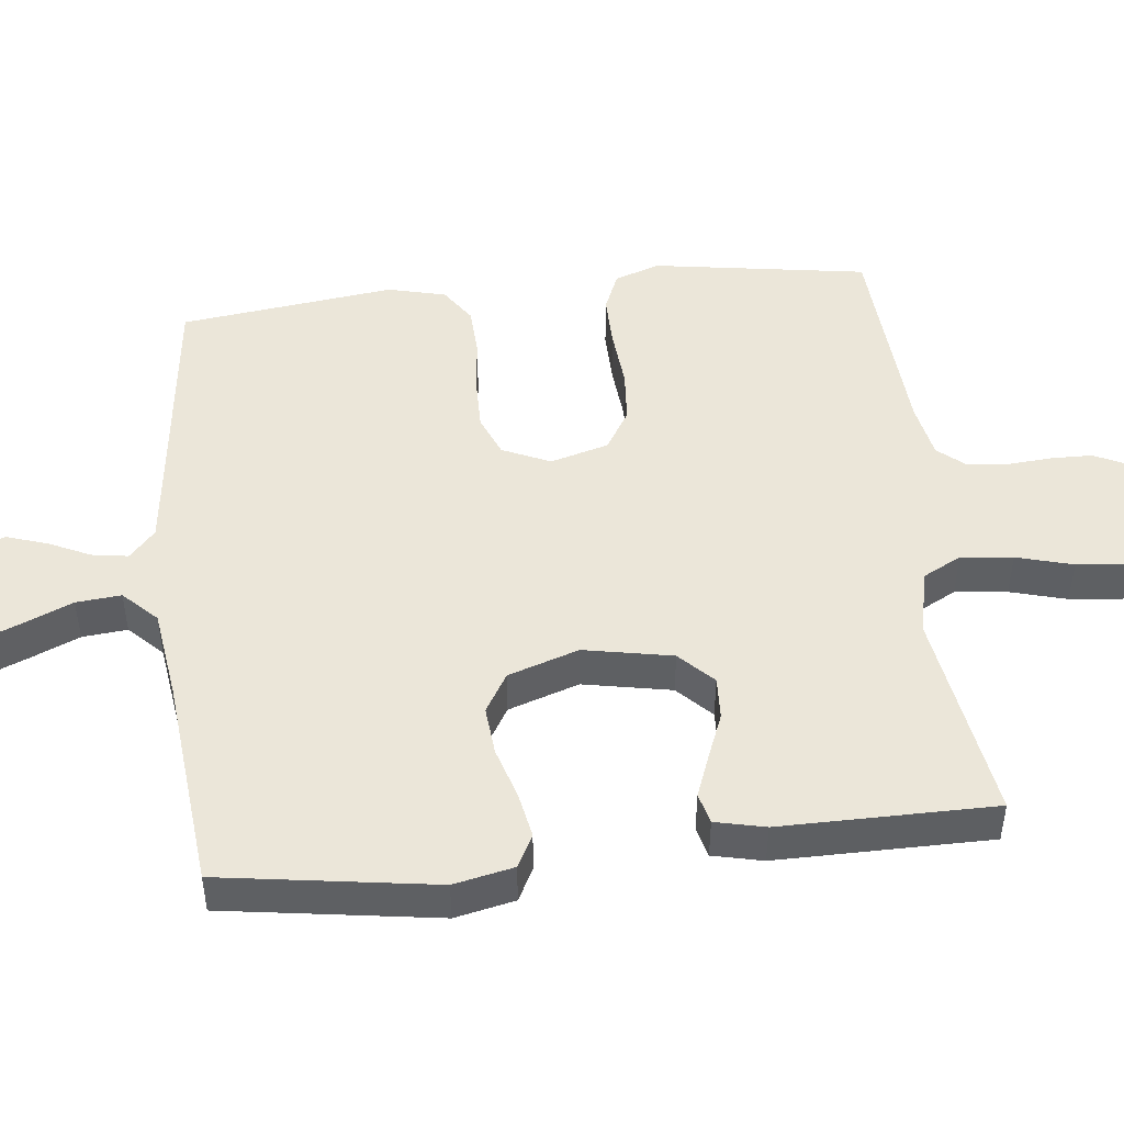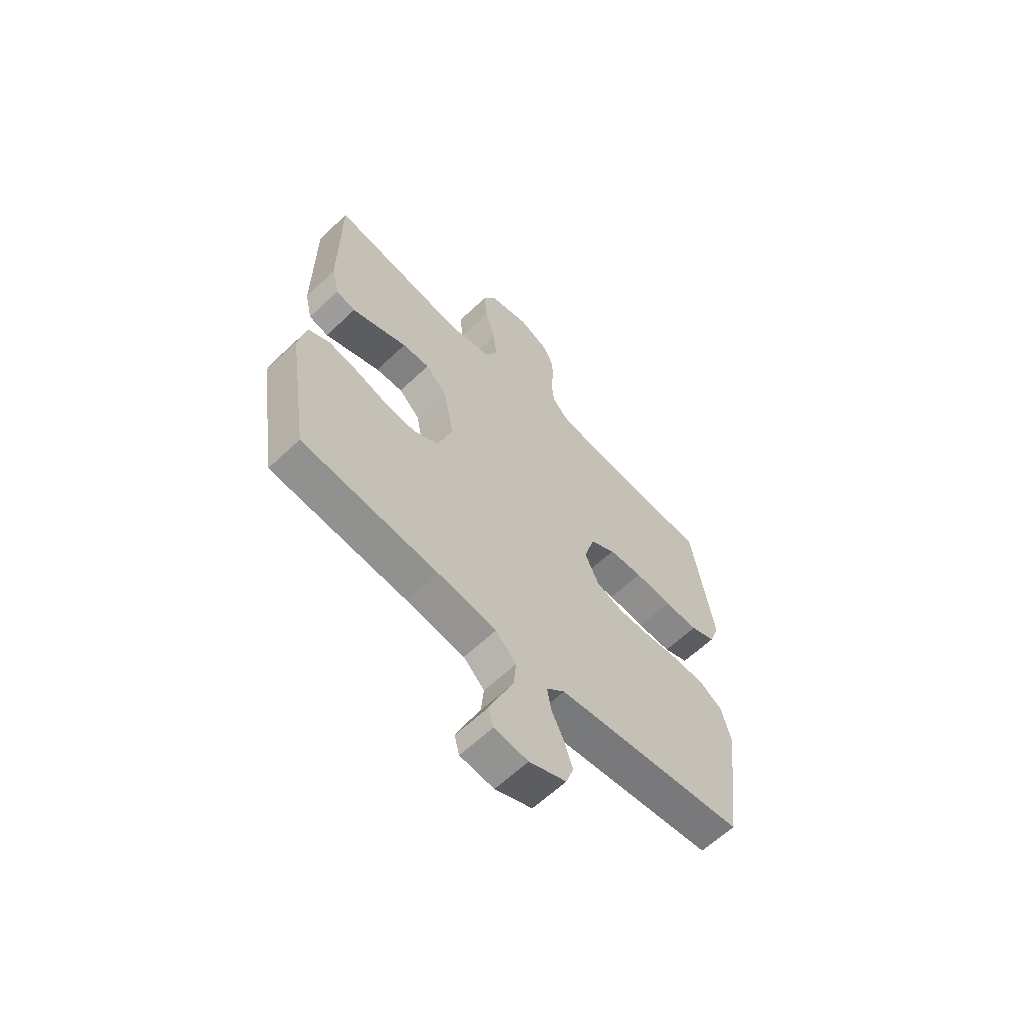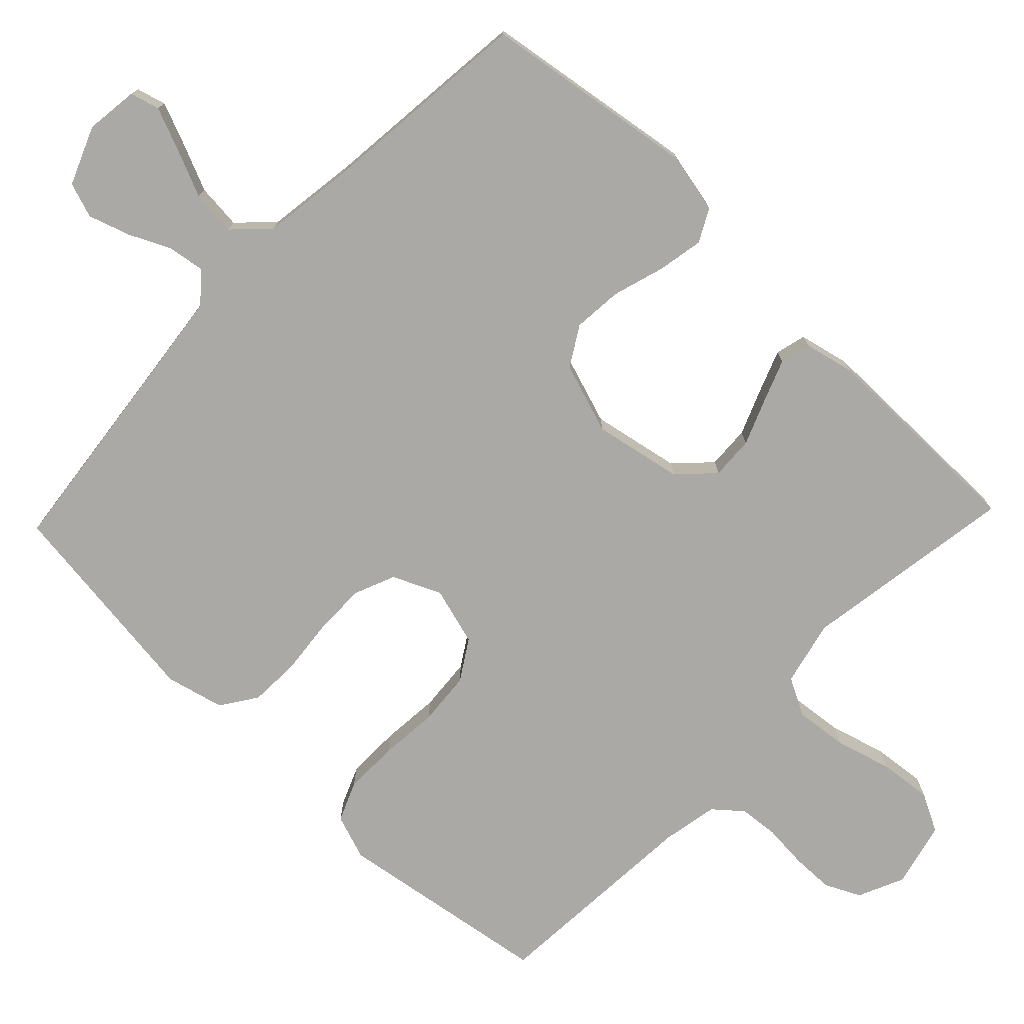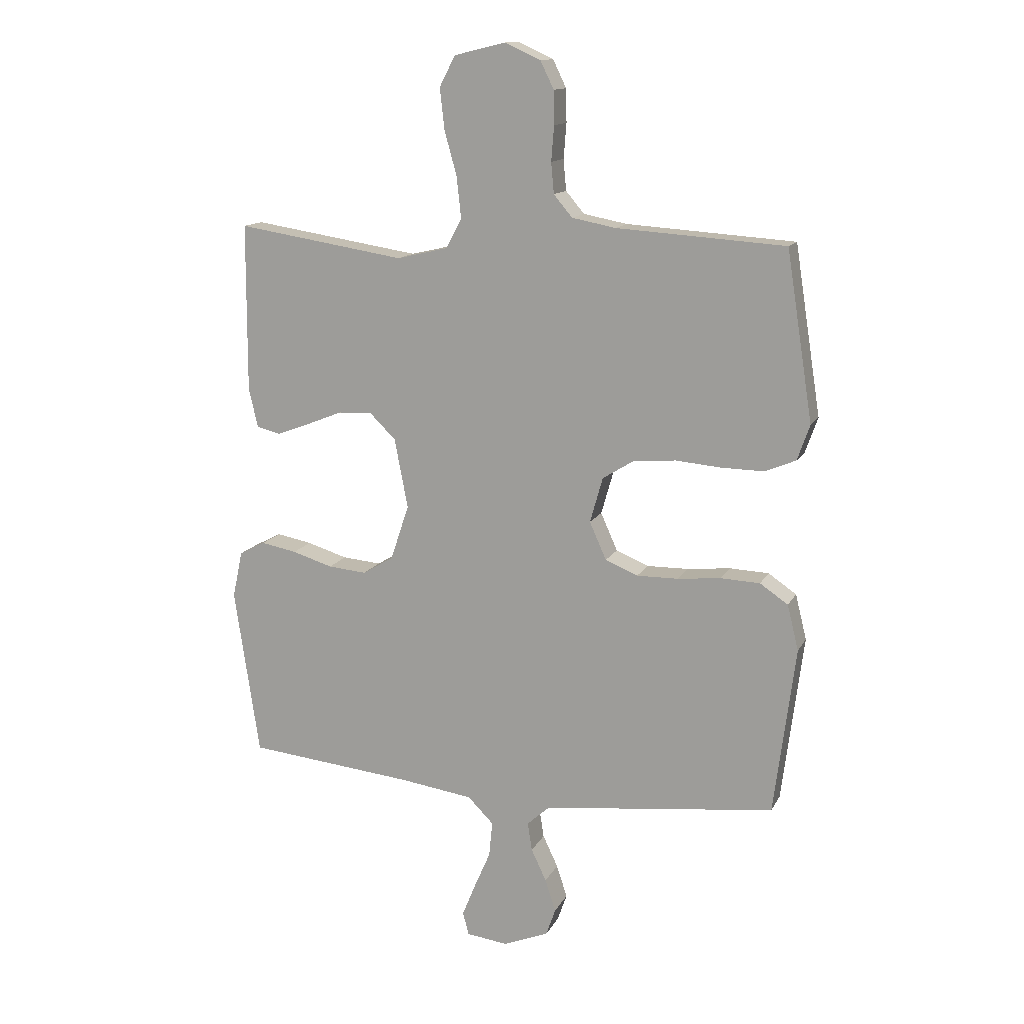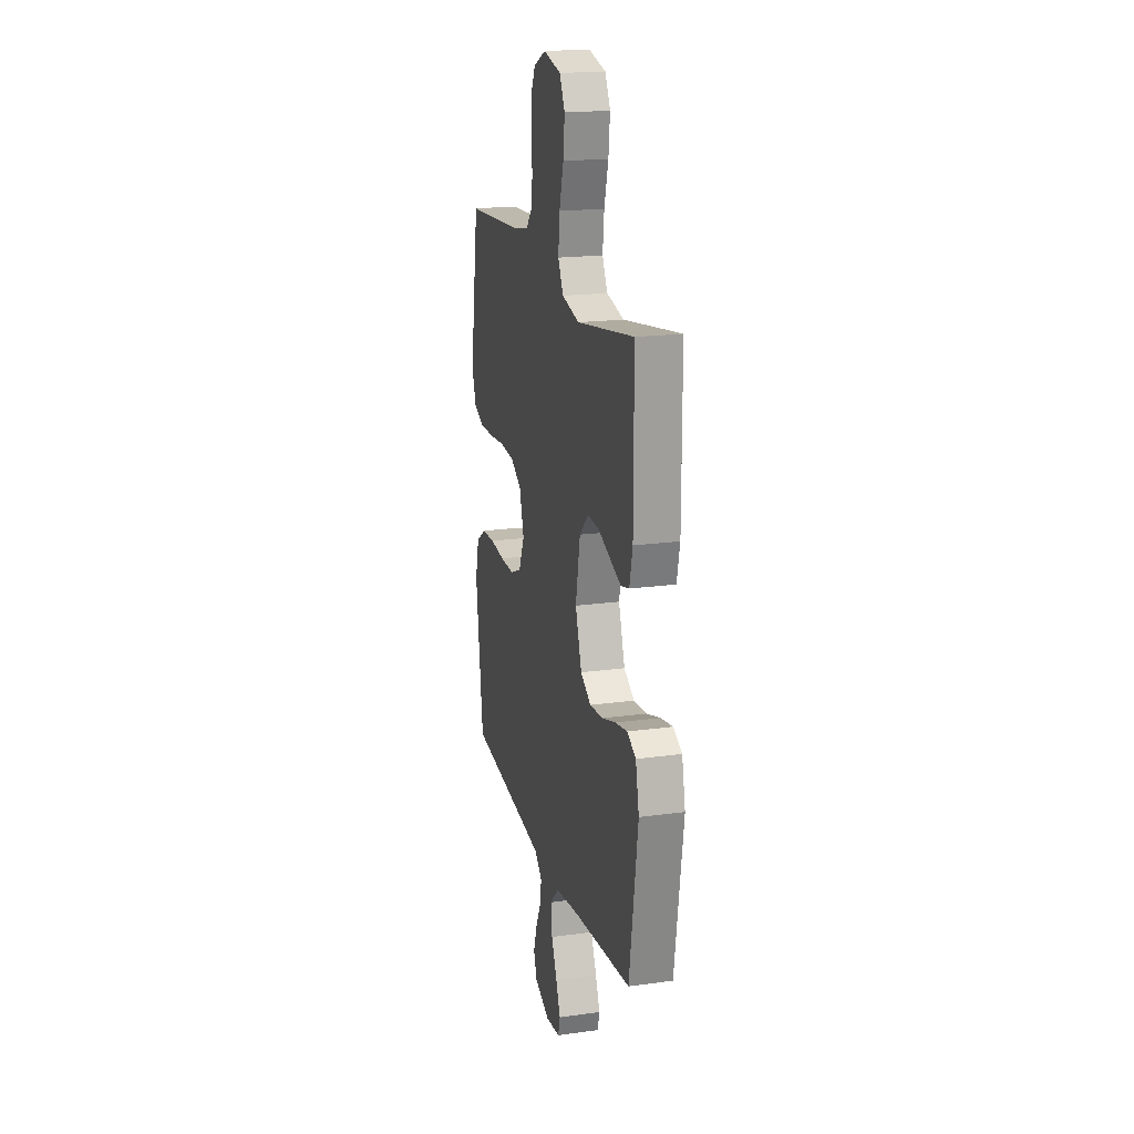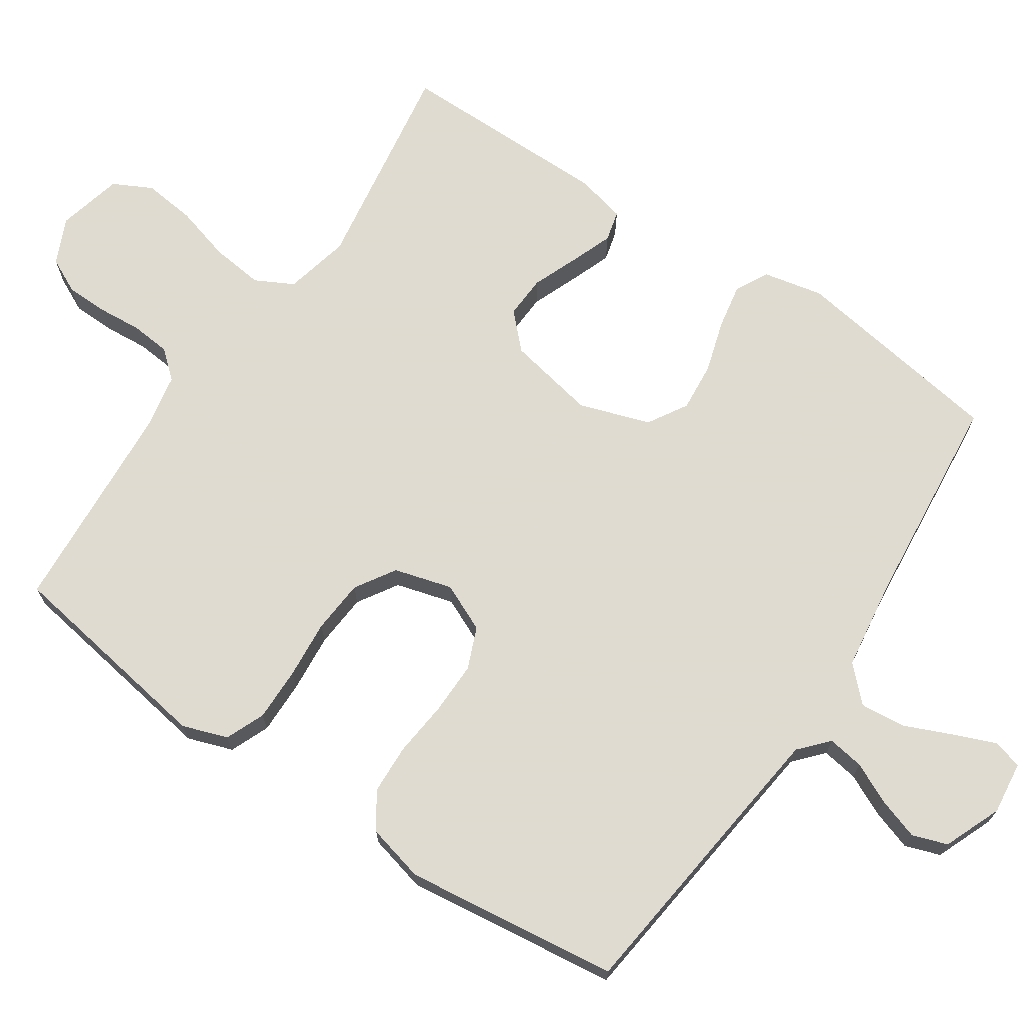
<metadata>
{"format":"obj","ext":"obj","renderer":"f3d","projection":"perspective","resolution":1024,"background":"white","views":[{"elev":47.6,"azim":-96.3,"up":"+Y"},{"elev":-62.3,"azim":-46.1,"up":"+Z"},{"elev":-75.6,"azim":-133.8,"up":"+Y"},{"elev":13.6,"azim":19.0,"up":"+Z"},{"elev":19.0,"azim":-104.6,"up":"+Z"},{"elev":70.2,"azim":124.0,"up":"+Y"}]}
</metadata>
<code>
v -0.5 0.07 -0.5
v -0.545 0.07 -0.2
v -0.527 0.07 -0.116
v -0.481 0.07 -0.092
v -0.417 0.07 -0.104
v -0.345 0.07 -0.126
v -0.276 0.07 -0.132
v -0.221 0.07 -0.099
v -0.188 0.07 0
v -0.212 0.07 0.124
v -0.259 0.07 0.17
v -0.319 0.07 0.167
v -0.384 0.07 0.141
v -0.442 0.07 0.119
v -0.485 0.07 0.13
v -0.501 0.07 0.2
v -0.5 0.07 0.5
v -0.2 0.07 0.453
v -0.109 0.07 0.474
v -0.081 0.07 0.527
v -0.089 0.07 0.6
v -0.111 0.07 0.679
v -0.119 0.07 0.752
v -0.091 0.07 0.806
v 0 0.07 0.828
v 0.064 0.07 0.799
v 0.088 0.07 0.75
v 0.089 0.07 0.691
v 0.084 0.07 0.629
v 0.089 0.07 0.574
v 0.122 0.07 0.535
v 0.2 0.07 0.52
v 0.5 0.07 0.5
v 0.547 0.07 0.2
v 0.525 0.07 0.137
v 0.47 0.07 0.114
v 0.395 0.07 0.115
v 0.313 0.07 0.122
v 0.238 0.07 0.116
v 0.182 0.07 0.081
v 0.159 0.07 0
v 0.189 0.07 -0.067
v 0.247 0.07 -0.091
v 0.321 0.07 -0.09
v 0.398 0.07 -0.082
v 0.468 0.07 -0.085
v 0.518 0.07 -0.119
v 0.538 0.07 -0.2
v 0.5 0.07 -0.5
v 0.2 0.07 -0.535
v 0.084 0.07 -0.549
v 0.044 0.07 -0.585
v 0.052 0.07 -0.636
v 0.079 0.07 -0.693
v 0.098 0.07 -0.751
v 0.081 0.07 -0.8
v 0 0.07 -0.833
v -0.074 0.07 -0.824
v -0.085 0.07 -0.783
v -0.061 0.07 -0.724
v -0.032 0.07 -0.657
v -0.026 0.07 -0.594
v -0.072 0.07 -0.548
v -0.2 0.07 -0.53
v -0.5 0 -0.5
v -0.545 0 -0.2
v -0.527 0 -0.116
v -0.481 0 -0.092
v -0.417 0 -0.104
v -0.345 0 -0.126
v -0.276 0 -0.132
v -0.221 0 -0.099
v -0.188 0 0
v -0.212 0 0.124
v -0.259 0 0.17
v -0.319 0 0.167
v -0.384 0 0.141
v -0.442 0 0.119
v -0.485 0 0.13
v -0.501 0 0.2
v -0.5 0 0.5
v -0.2 0 0.453
v -0.109 0 0.474
v -0.081 0 0.527
v -0.089 0 0.6
v -0.111 0 0.679
v -0.119 0 0.752
v -0.091 0 0.806
v 0 0 0.828
v 0.064 0 0.799
v 0.088 0 0.75
v 0.089 0 0.691
v 0.084 0 0.629
v 0.089 0 0.574
v 0.122 0 0.535
v 0.2 0 0.52
v 0.5 0 0.5
v 0.547 0 0.2
v 0.525 0 0.137
v 0.47 0 0.114
v 0.395 0 0.115
v 0.313 0 0.122
v 0.238 0 0.116
v 0.182 0 0.081
v 0.159 0 0
v 0.189 0 -0.067
v 0.247 0 -0.091
v 0.321 0 -0.09
v 0.398 0 -0.082
v 0.468 0 -0.085
v 0.518 0 -0.119
v 0.538 0 -0.2
v 0.5 0 -0.5
v 0.2 0 -0.535
v 0.084 0 -0.549
v 0.044 0 -0.585
v 0.052 0 -0.636
v 0.079 0 -0.693
v 0.098 0 -0.751
v 0.081 0 -0.8
v 0 0 -0.833
v -0.074 0 -0.824
v -0.085 0 -0.783
v -0.061 0 -0.724
v -0.032 0 -0.657
v -0.026 0 -0.594
v -0.072 0 -0.548
v -0.2 0 -0.53
f 58 59 60 61
f 56 57 58 61
f 56 61 62
f 53 54 55 56
f 53 56 62
f 52 53 62 63
f 47 48 49 50
f 47 50 51
f 44 45 46 47
f 43 44 47 51
f 42 43 51 52
f 35 36 37 38
f 33 34 35 38
f 32 33 38 39
f 31 32 39 40
f 26 27 28 29
f 26 29 30
f 25 26 30
f 24 25 30
f 21 22 23 24
f 20 21 24 30
f 19 20 30 31
f 15 16 17 18
f 15 18 19
f 12 13 14 15
f 12 15 19 31
f 3 4 5 6
f 3 6 7
f 64 1 2 3
f 63 64 3 7
f 41 42 52 63
f 11 12 31
f 10 11 31 40
f 9 10 40 41
f 41 63 7 8
f 8 9 41
f 125 124 123 122
f 125 122 121 120
f 126 125 120
f 120 119 118 117
f 126 120 117
f 127 126 117 116
f 114 113 112 111
f 115 114 111
f 111 110 109 108
f 115 111 108 107
f 116 115 107 106
f 102 101 100 99
f 102 99 98 97
f 103 102 97 96
f 104 103 96 95
f 93 92 91 90
f 94 93 90
f 94 90 89
f 94 89 88
f 88 87 86 85
f 94 88 85 84
f 95 94 84 83
f 82 81 80 79
f 83 82 79
f 79 78 77 76
f 95 83 79 76
f 70 69 68 67
f 71 70 67
f 67 66 65 128
f 71 67 128 127
f 127 116 106 105
f 95 76 75
f 104 95 75 74
f 105 104 74 73
f 72 71 127 105
f 105 73 72
f 1 65 66 2
f 2 66 67 3
f 3 67 68 4
f 4 68 69 5
f 5 69 70 6
f 6 70 71 7
f 7 71 72 8
f 8 72 73 9
f 9 73 74 10
f 10 74 75 11
f 11 75 76 12
f 12 76 77 13
f 13 77 78 14
f 14 78 79 15
f 15 79 80 16
f 16 80 81 17
f 17 81 82 18
f 18 82 83 19
f 19 83 84 20
f 20 84 85 21
f 21 85 86 22
f 22 86 87 23
f 23 87 88 24
f 24 88 89 25
f 25 89 90 26
f 26 90 91 27
f 27 91 92 28
f 28 92 93 29
f 29 93 94 30
f 30 94 95 31
f 31 95 96 32
f 32 96 97 33
f 33 97 98 34
f 34 98 99 35
f 35 99 100 36
f 36 100 101 37
f 37 101 102 38
f 38 102 103 39
f 39 103 104 40
f 40 104 105 41
f 41 105 106 42
f 42 106 107 43
f 43 107 108 44
f 44 108 109 45
f 45 109 110 46
f 46 110 111 47
f 47 111 112 48
f 48 112 113 49
f 49 113 114 50
f 50 114 115 51
f 51 115 116 52
f 52 116 117 53
f 53 117 118 54
f 54 118 119 55
f 55 119 120 56
f 56 120 121 57
f 57 121 122 58
f 58 122 123 59
f 59 123 124 60
f 60 124 125 61
f 61 125 126 62
f 62 126 127 63
f 63 127 128 64
f 64 128 65 1

</code>
